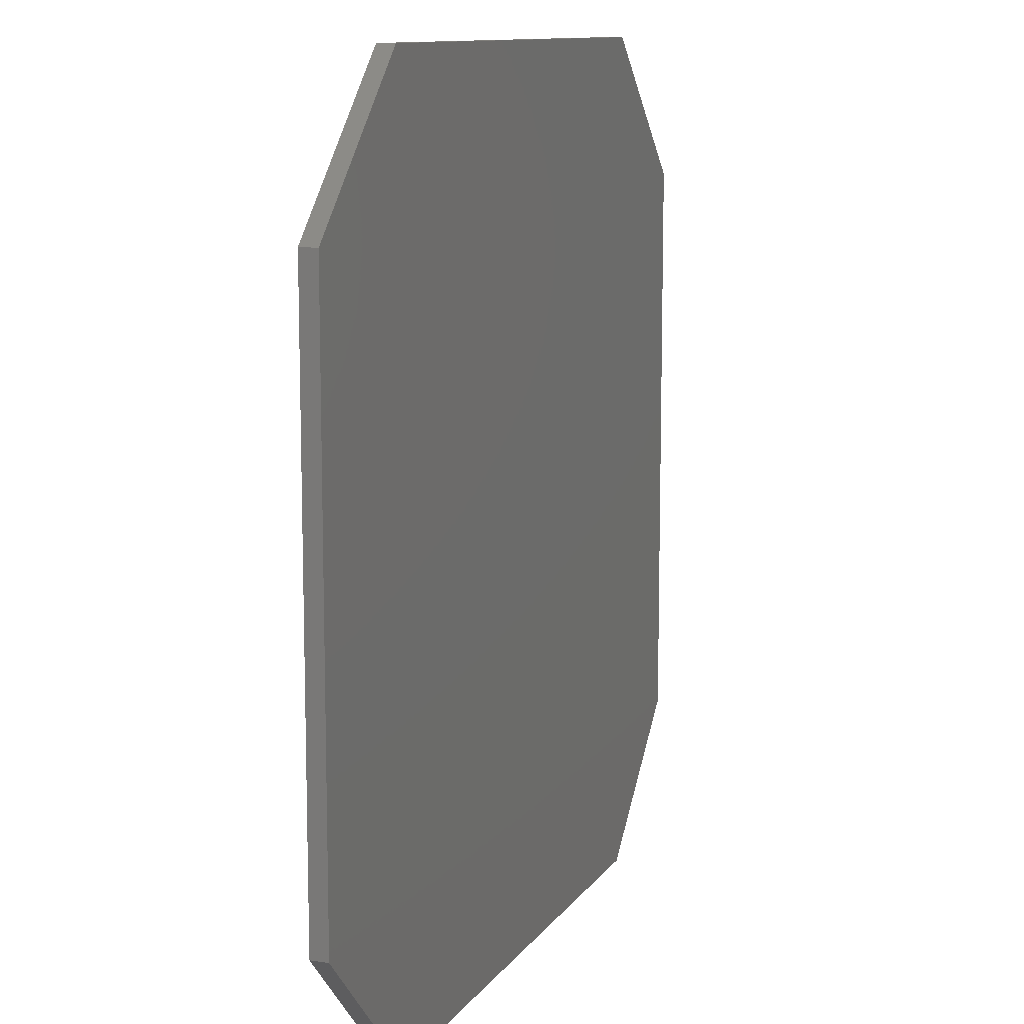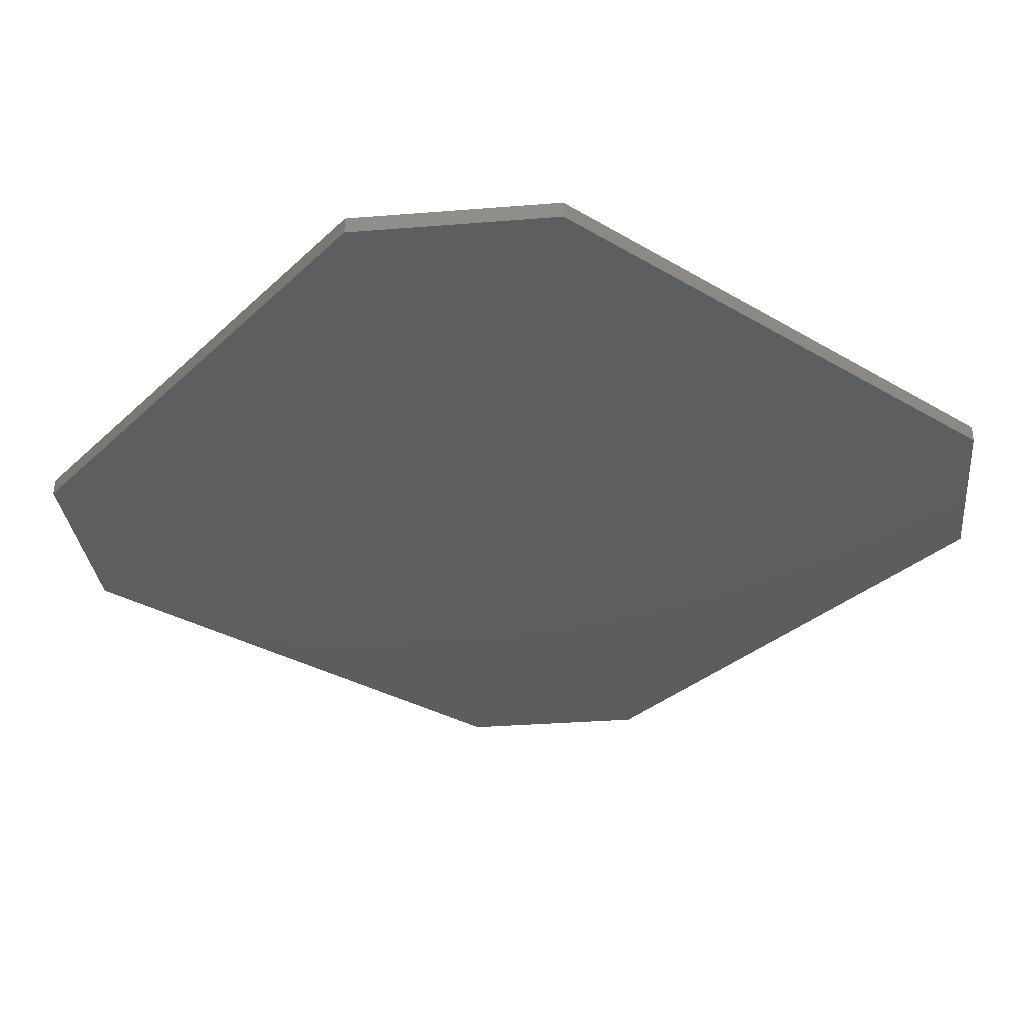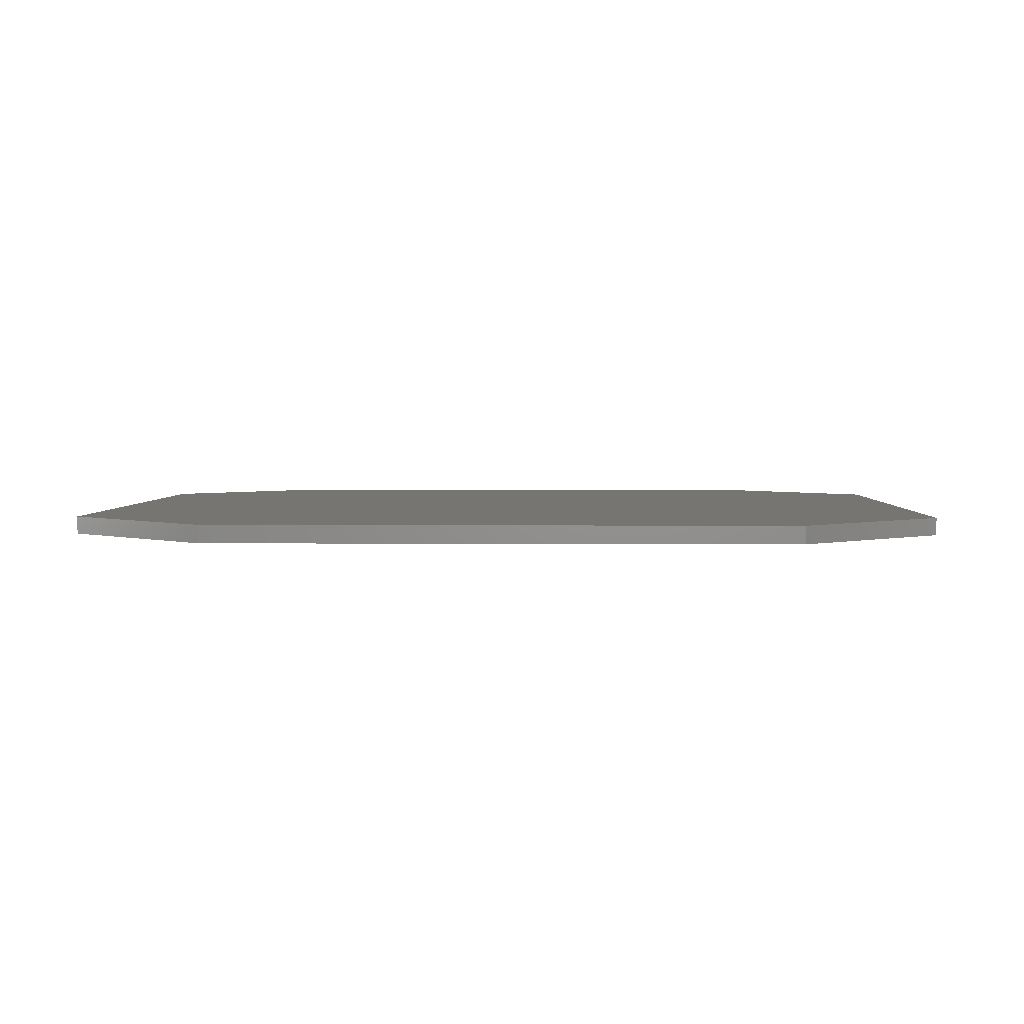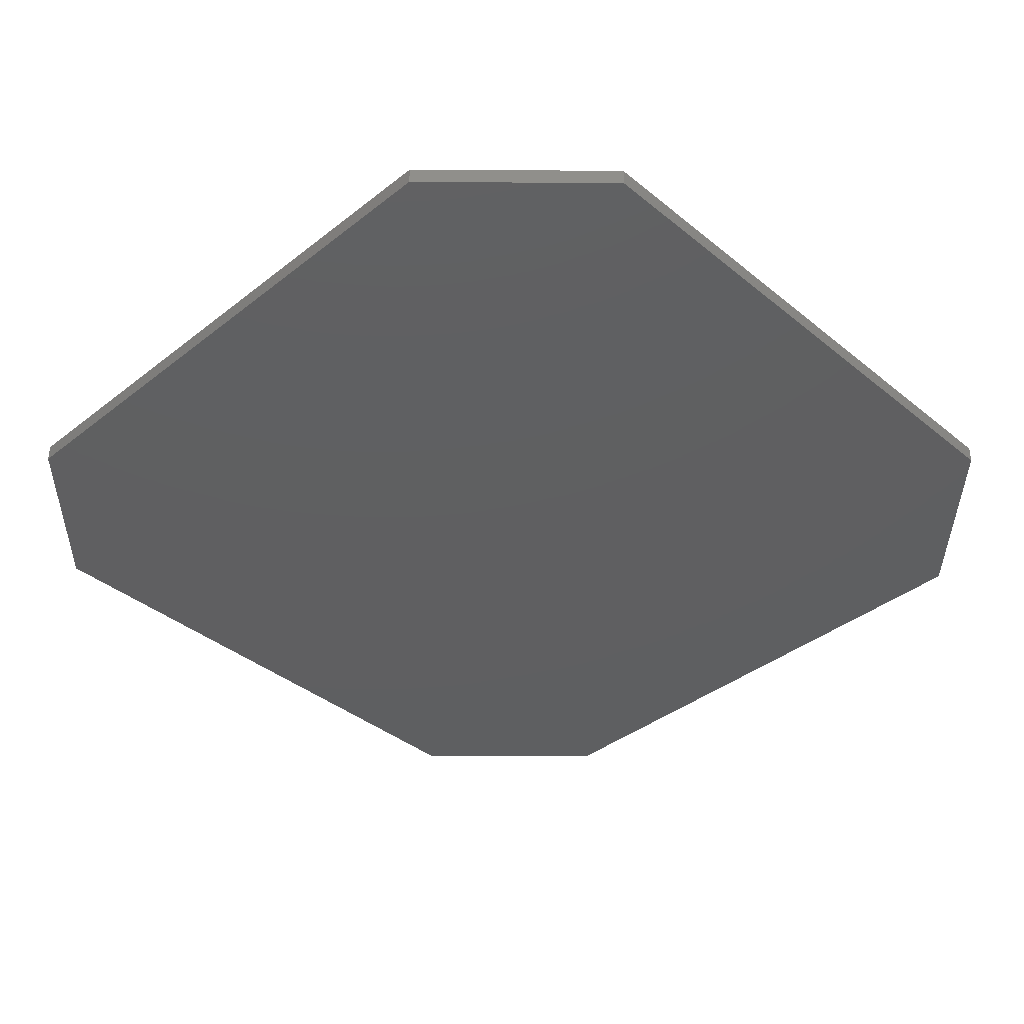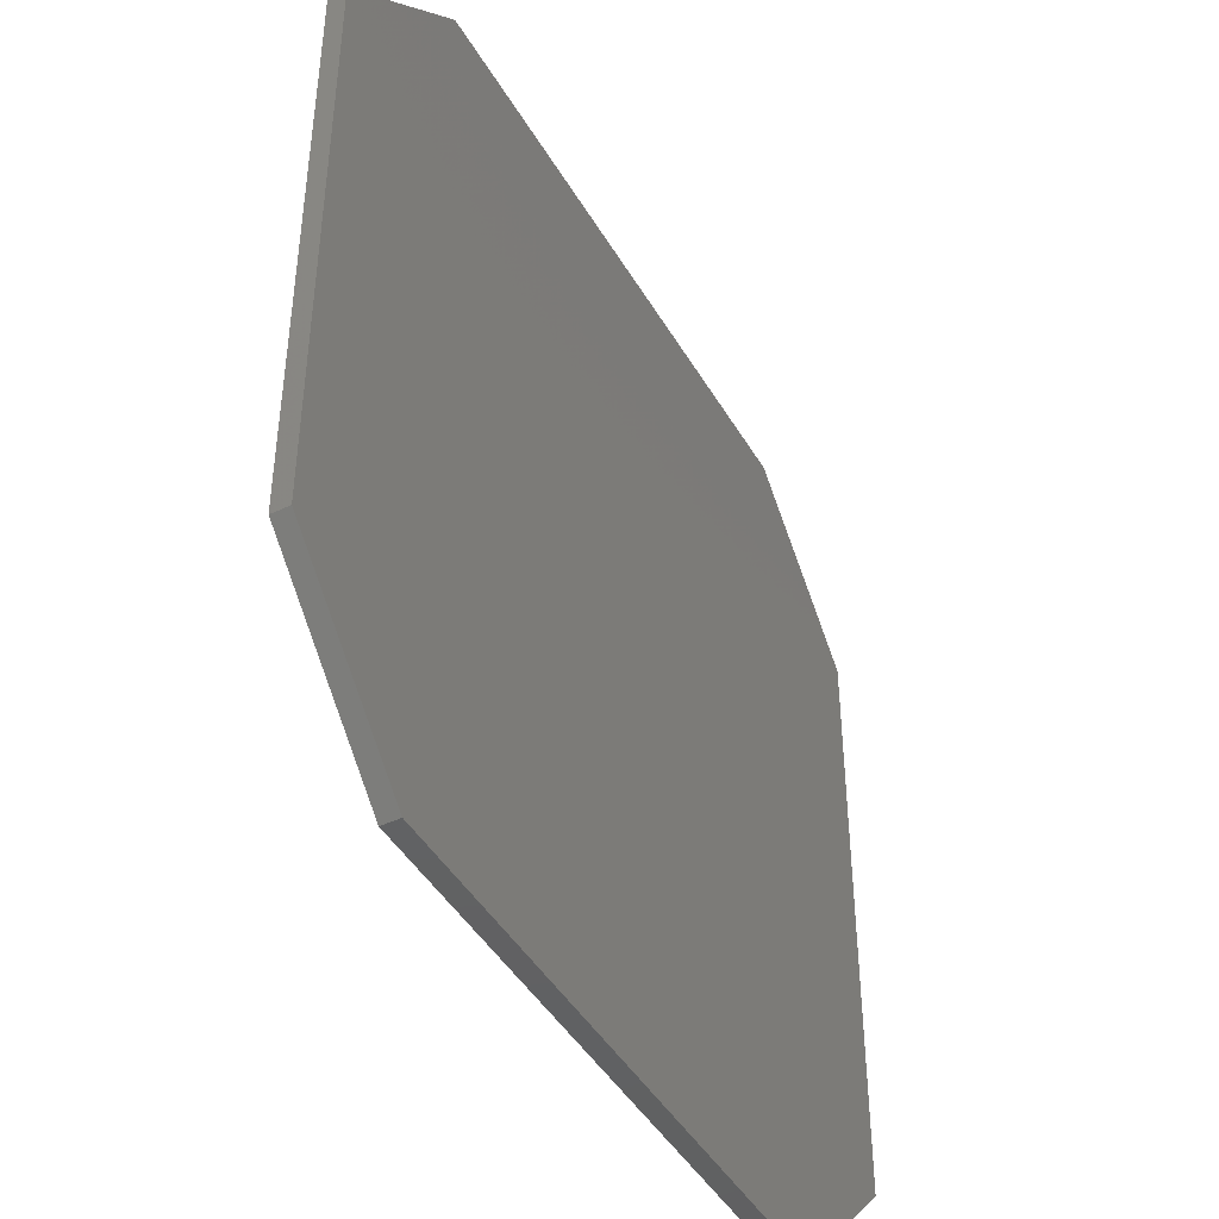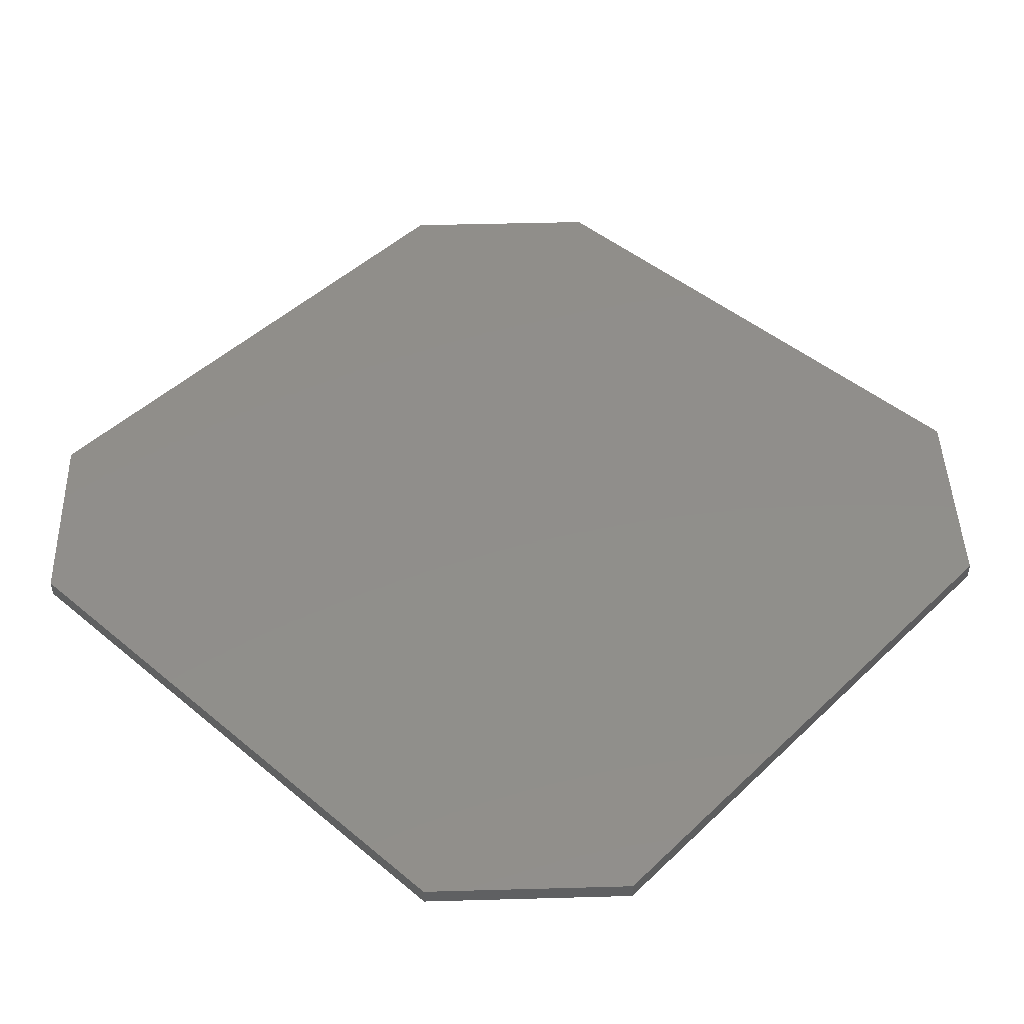
<metadata>
{"format":"stl","ext":"stl","renderer":"f3d","projection":"perspective","resolution":1024,"background":"white","views":[{"elev":11.1,"azim":-69.2,"up":"+Y"},{"elev":-33.2,"azim":-38.8,"up":"+Z"},{"elev":2.8,"azim":-88.4,"up":"+Z"},{"elev":-38.8,"azim":134.5,"up":"+Z"},{"elev":-44.5,"azim":-61.5,"up":"+Y"},{"elev":47.0,"azim":133.2,"up":"+Z"}]}
</metadata>
<code>
# stl→obj: 16 verts, 28 faces
v -12.5 12.92 0
v -12.5 111.5 3
v -12.5 111.5 0
v -12.5 12.92 3
v 137.5 112.5 3
v 113.1 -12.5 3
v 137.5 11.92 3
v 112.5 137.5 3
v 13.5 137.5 3
v 12.92 -12.5 3
v 137.5 112.5 0
v 137.5 11.92 0
v 113.1 -12.5 0
v 112.5 137.5 0
v 13.5 137.5 0
v 12.92 -12.5 0
f 1 2 3
f 2 1 4
f 5 6 7
f 8 6 5
f 9 6 8
f 9 10 6
f 2 10 9
f 10 2 4
f 7 11 5
f 11 7 12
f 13 11 12
f 13 14 11
f 13 15 14
f 16 15 13
f 1 15 16
f 15 1 3
f 16 6 10
f 6 16 13
f 14 9 8
f 9 14 15
f 3 9 15
f 9 3 2
f 5 14 8
f 14 5 11
f 16 4 1
f 4 16 10
f 6 12 7
f 12 6 13

</code>
